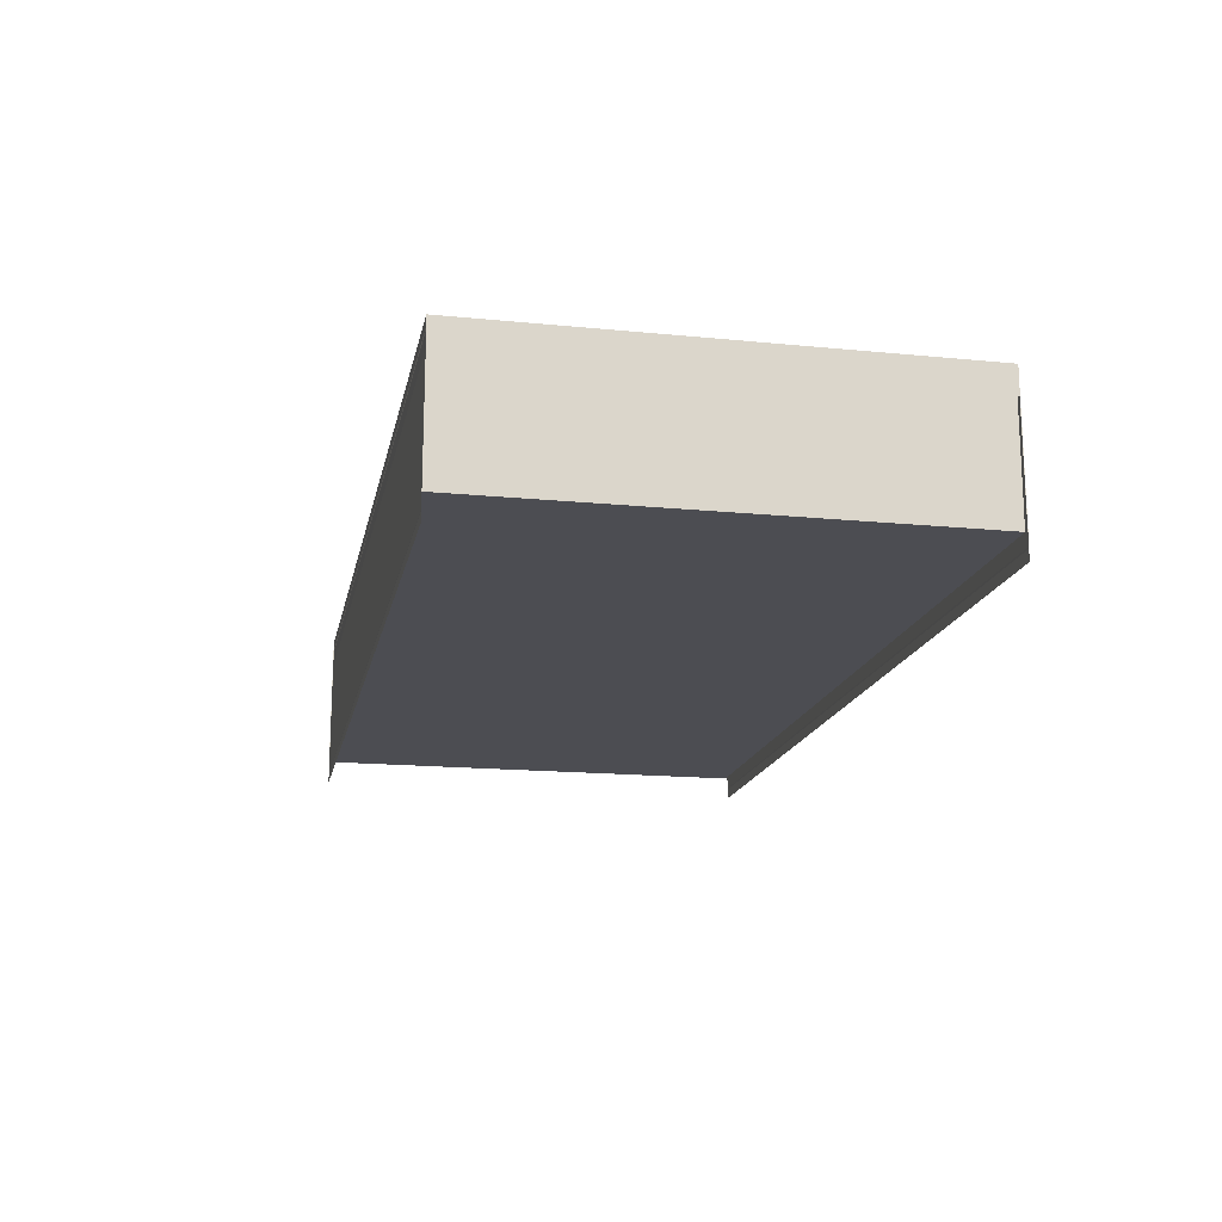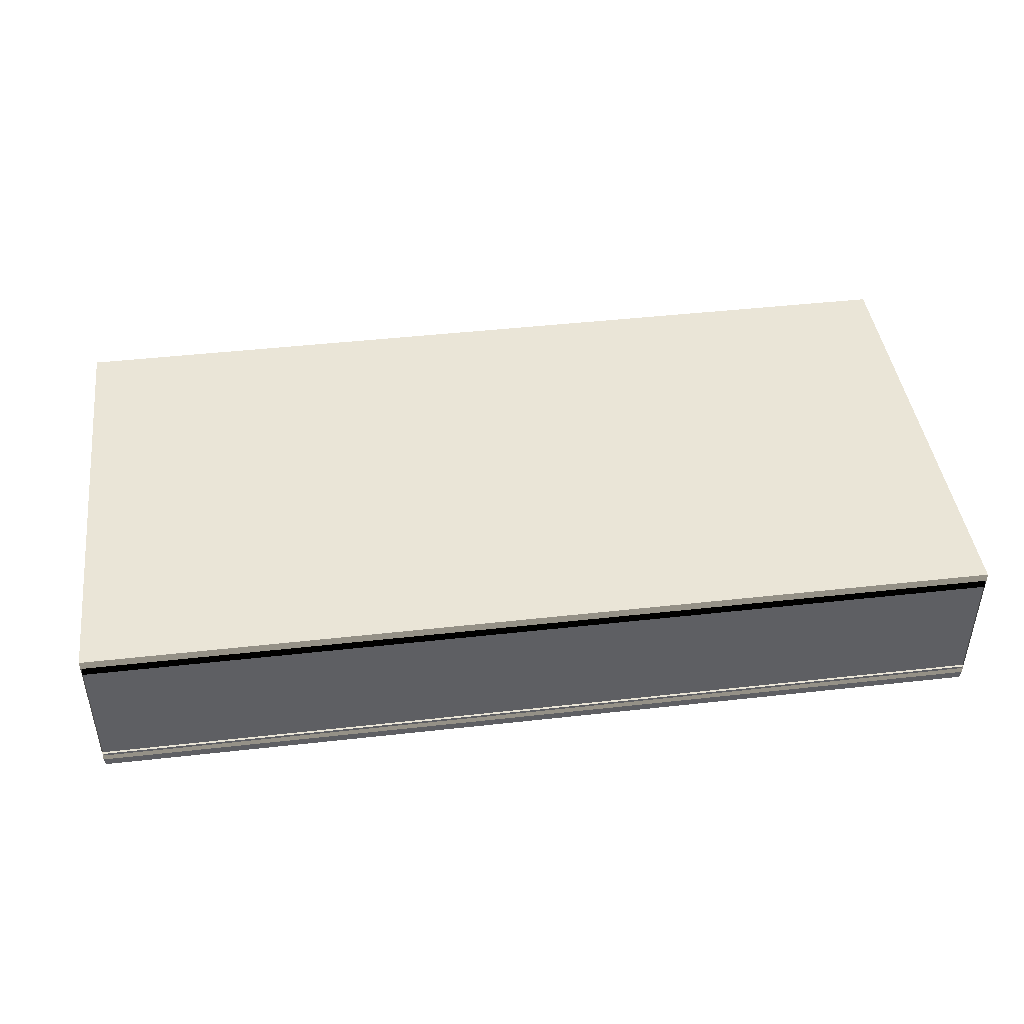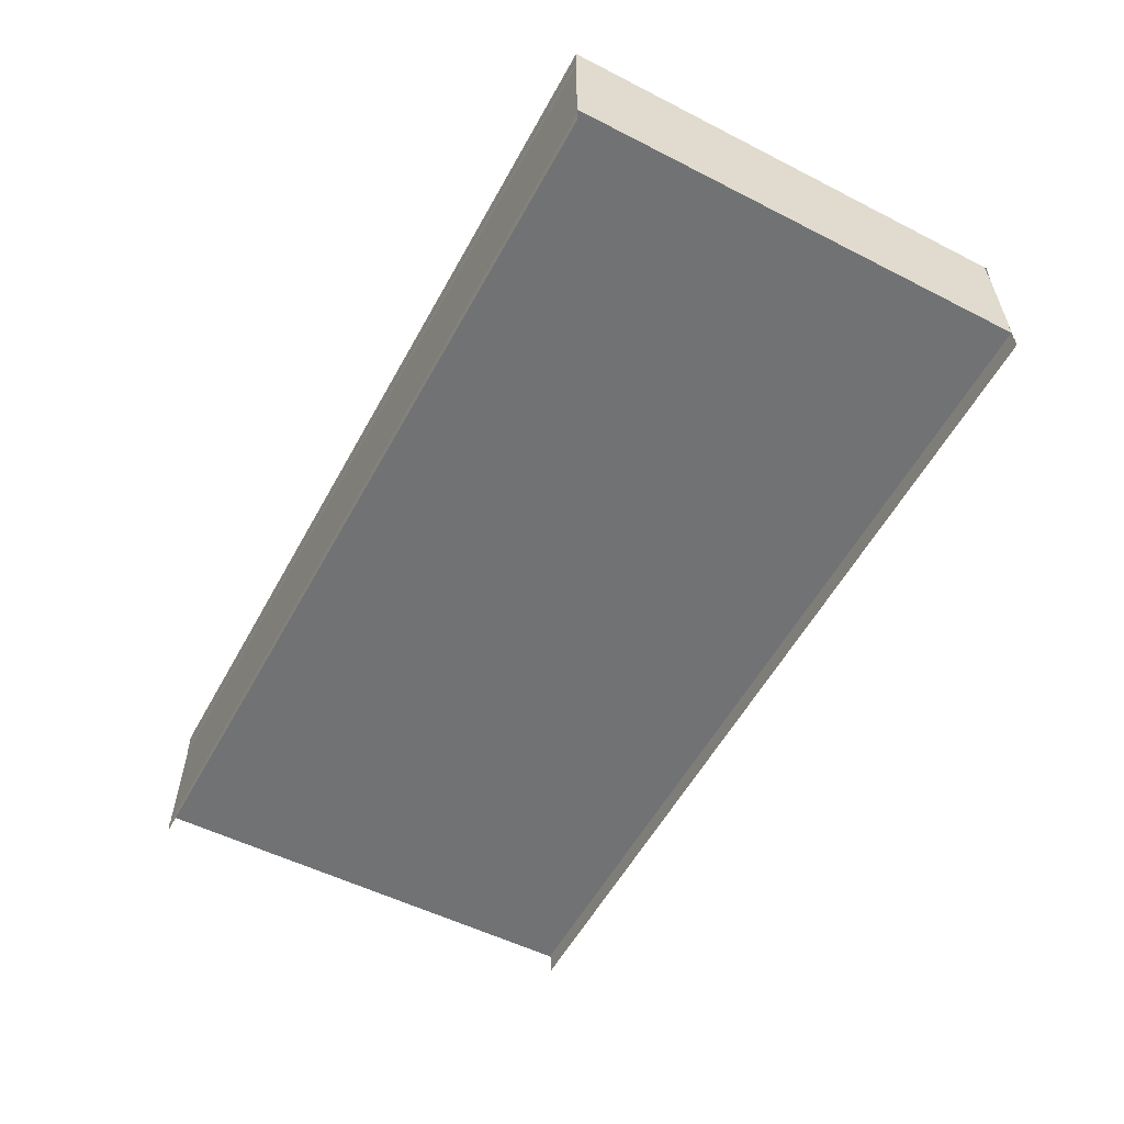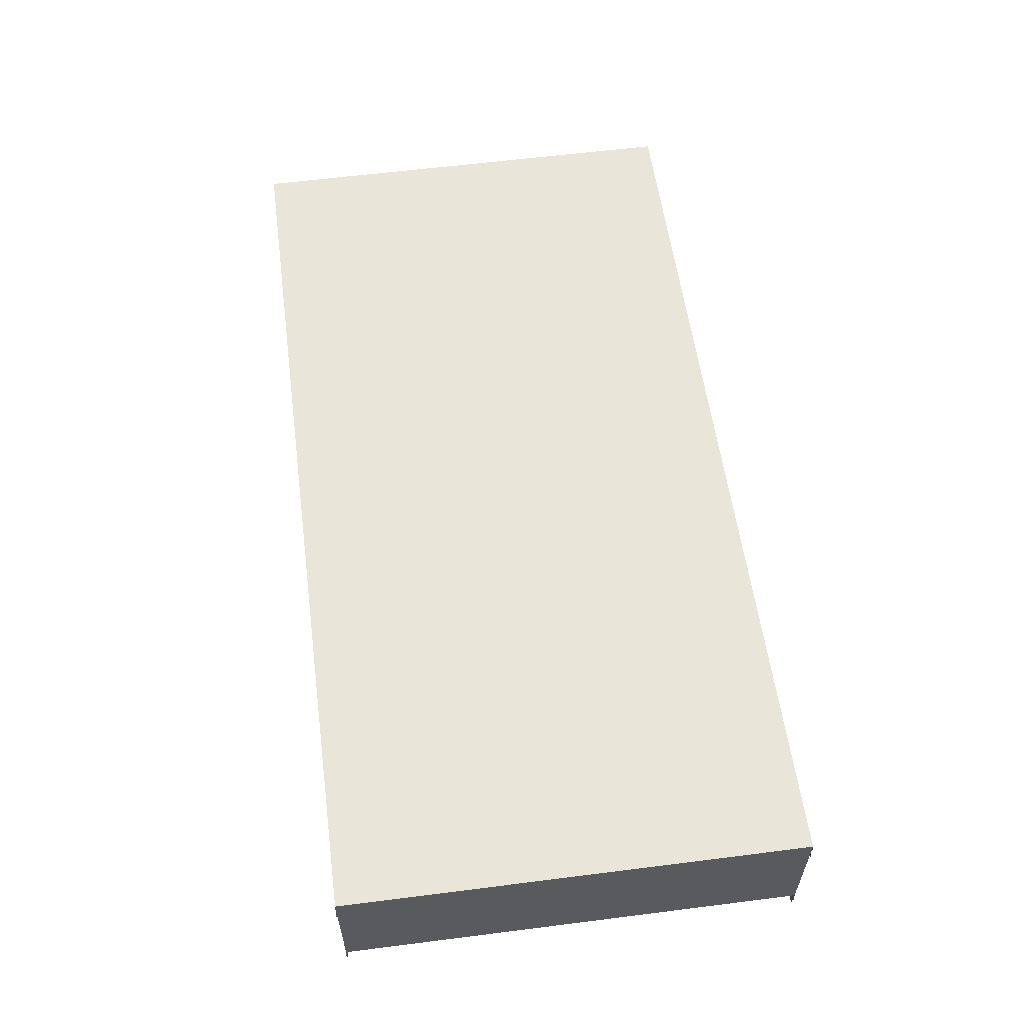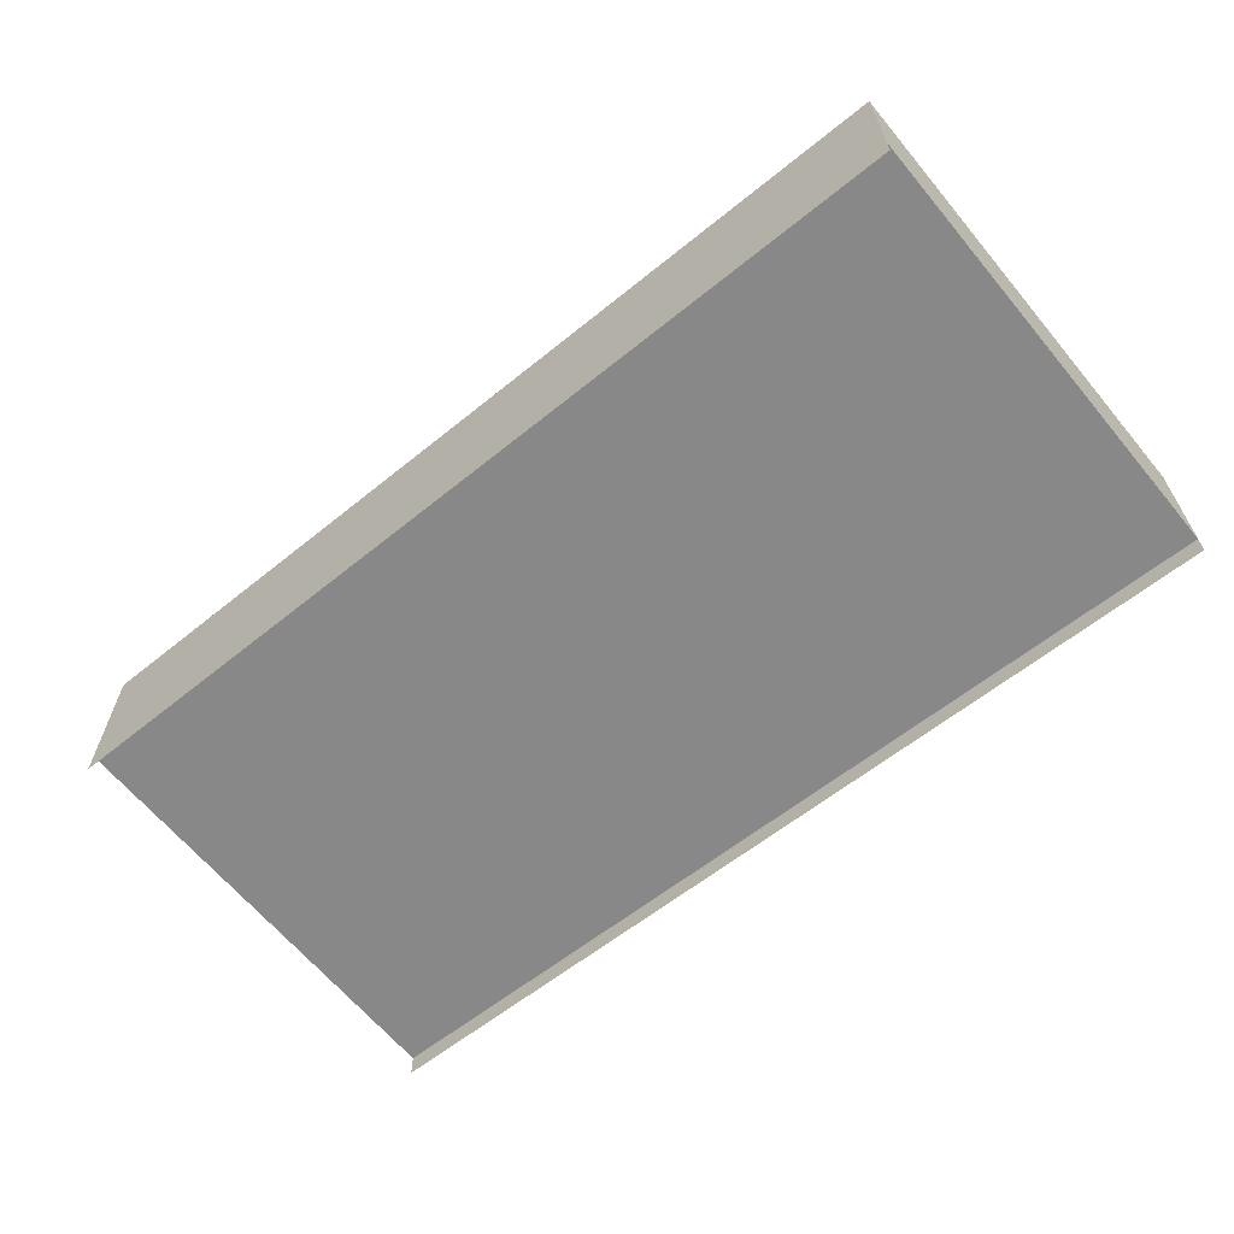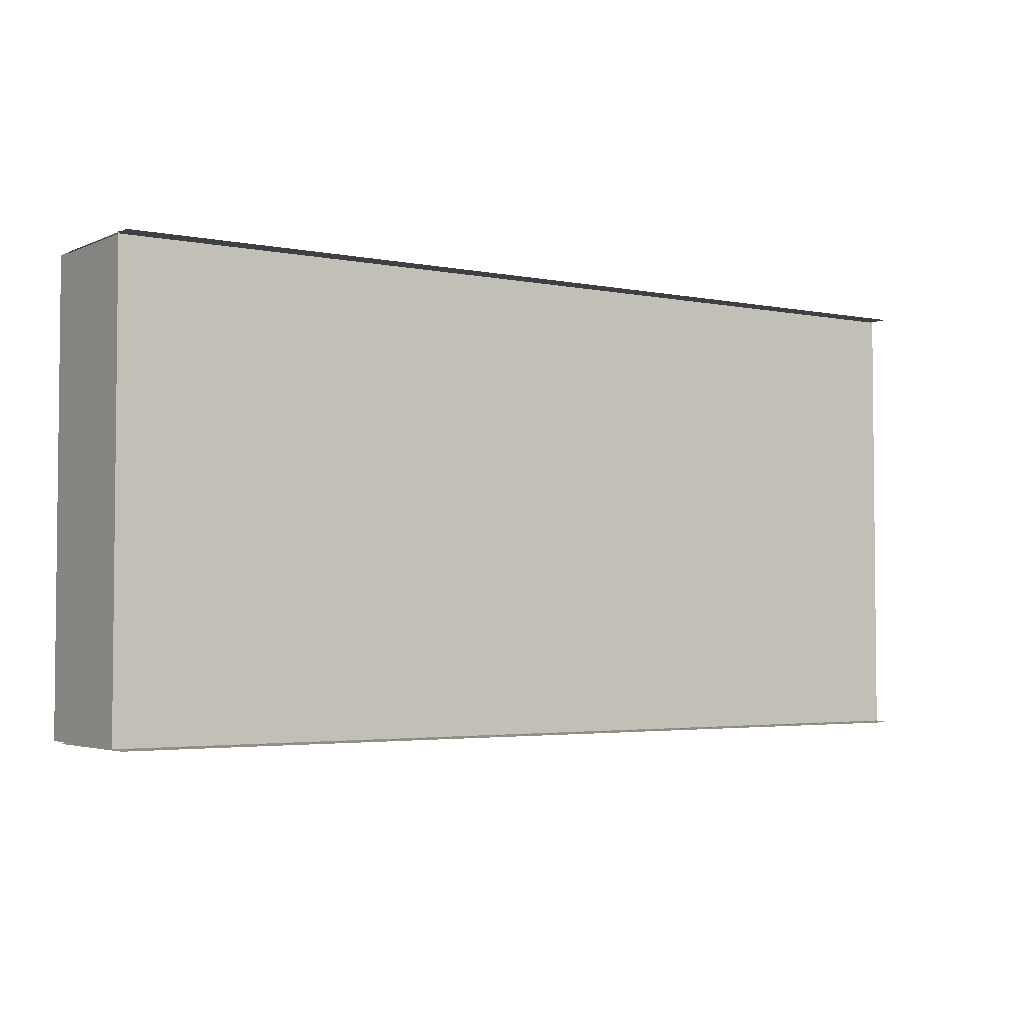
<metadata>
{"format":"obj","ext":"obj","renderer":"f3d","projection":"perspective","resolution":1024,"background":"white","views":[{"elev":-16.3,"azim":-101.6,"up":"+Z"},{"elev":44.7,"azim":172.5,"up":"+Z"},{"elev":-55.5,"azim":61.9,"up":"+Z"},{"elev":58.2,"azim":82.3,"up":"+Z"},{"elev":-62.7,"azim":-140.9,"up":"+Z"},{"elev":-3.5,"azim":146.3,"up":"+Y"}]}
</metadata>
<code>
o 10226
v 2226 1887 17.12
v 2226 1887 17.12
v 2226 1887 17.12
v 2226 1887 17.12
v 2226 1887 17.12
v 2226 1887 17.12
v 2226 1887 17.12
v 2226 1887 17.12
v 2226 1887 17.12
v 2226 1887 17.12
v 2226 1887 17.12
v 2226 1887 17.12
v 2226 1887 17.12
v 2226 1887 17.12
v 2226 1887 17.12
v 2226 1887 17.12
v 2226 1887 17.12
v 2226 1887 17.12
v 2226 1887 17.12
v 2226 1887 17.12
v 2226 1887 17.12
v 2226 1887 17.12
v 2226 1887 17.12
v 2226 1887 17.12
v 2226 1887 17.12
v 2226 1887 17.12
v 2226 1887 17.12
v 2226 1887 17.12
v 2226 1887 17.12
v 2226 1887 17.12
v 2226 1887 17.12
v 2226 1887 17.12
v 2226 1887 17.12
v 2226 1887 17.12
v 2226 1887 17.12
v 2226 1887 17.12
v 2226 1887 17.12
v 2226 1887 17.12
v 2226 1887 17.12
v 2226 1887 17.12
v 2226 1887 17.12
v 2226 1887 17.12
v 2226 1887 17.12
v 2226 1887 17.12
v 2226 1887 17.12
v 2226 1887 17.12
v 2226 1887 17.12
v 2226 1887 17.12
v 2226 1887 17.12
v 2226 1887 17.12
v 2226 1887 17.12
v 2226 1887 17.12
v 2226 1887 17.12
v 2226 1887 17.12
v 2226 1887 17.12
v 2226 1887 17.12
v 2226 1887 17.12
v 2226 1887 17.12
v 2226 1887 17.12
v 2226 1887 17.12
v 2226 1887 17.12
v 2226 1887 17.12
v 2226 1887 17.12
v 2226 1887 17.12
v 2226 1887 17.12
v 2226 1887 17.12
v 2226 1887 17.12
v 2226 1887 17.12
v 2226 1887 17.12
f 1 2 3
f 4 1 3
f 2 5 3
f 2 6 5
f 6 7 5
f 6 8 7
f 8 9 7
f 8 10 9
f 10 11 9
f 10 12 11
f 13 14 12
f 15 16 11
f 16 17 18
f 19 13 20
f 21 22 20
f 21 20 23
f 24 21 23
f 24 23 25
f 26 24 25
f 26 25 4
f 27 26 28
f 28 3 27
f 29 30 31
f 32 33 34
f 33 35 36
f 37 38 39
f 40 41 37
f 42 40 43
f 40 44 41
f 44 45 41
f 44 46 45
f 46 47 45
f 46 48 47
f 49 50 47
f 50 49 51
f 52 51 53
f 53 51 54
f 55 53 54
f 55 54 56
f 57 55 56
f 57 56 58
f 59 57 58
f 59 58 60
f 61 59 60
f 61 60 62
f 63 61 64
f 65 66 67
f 66 68 69

</code>
